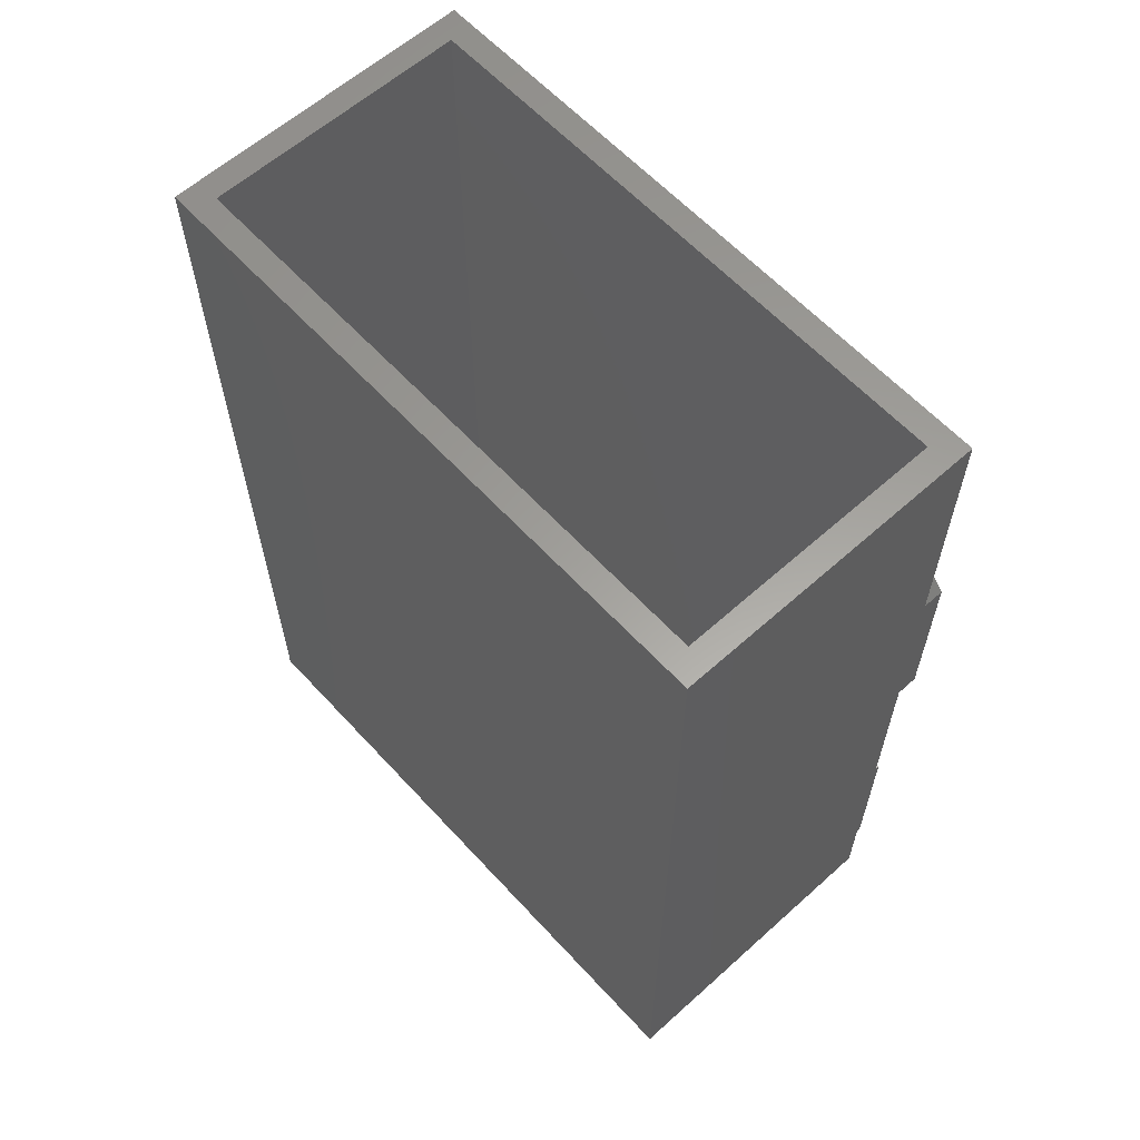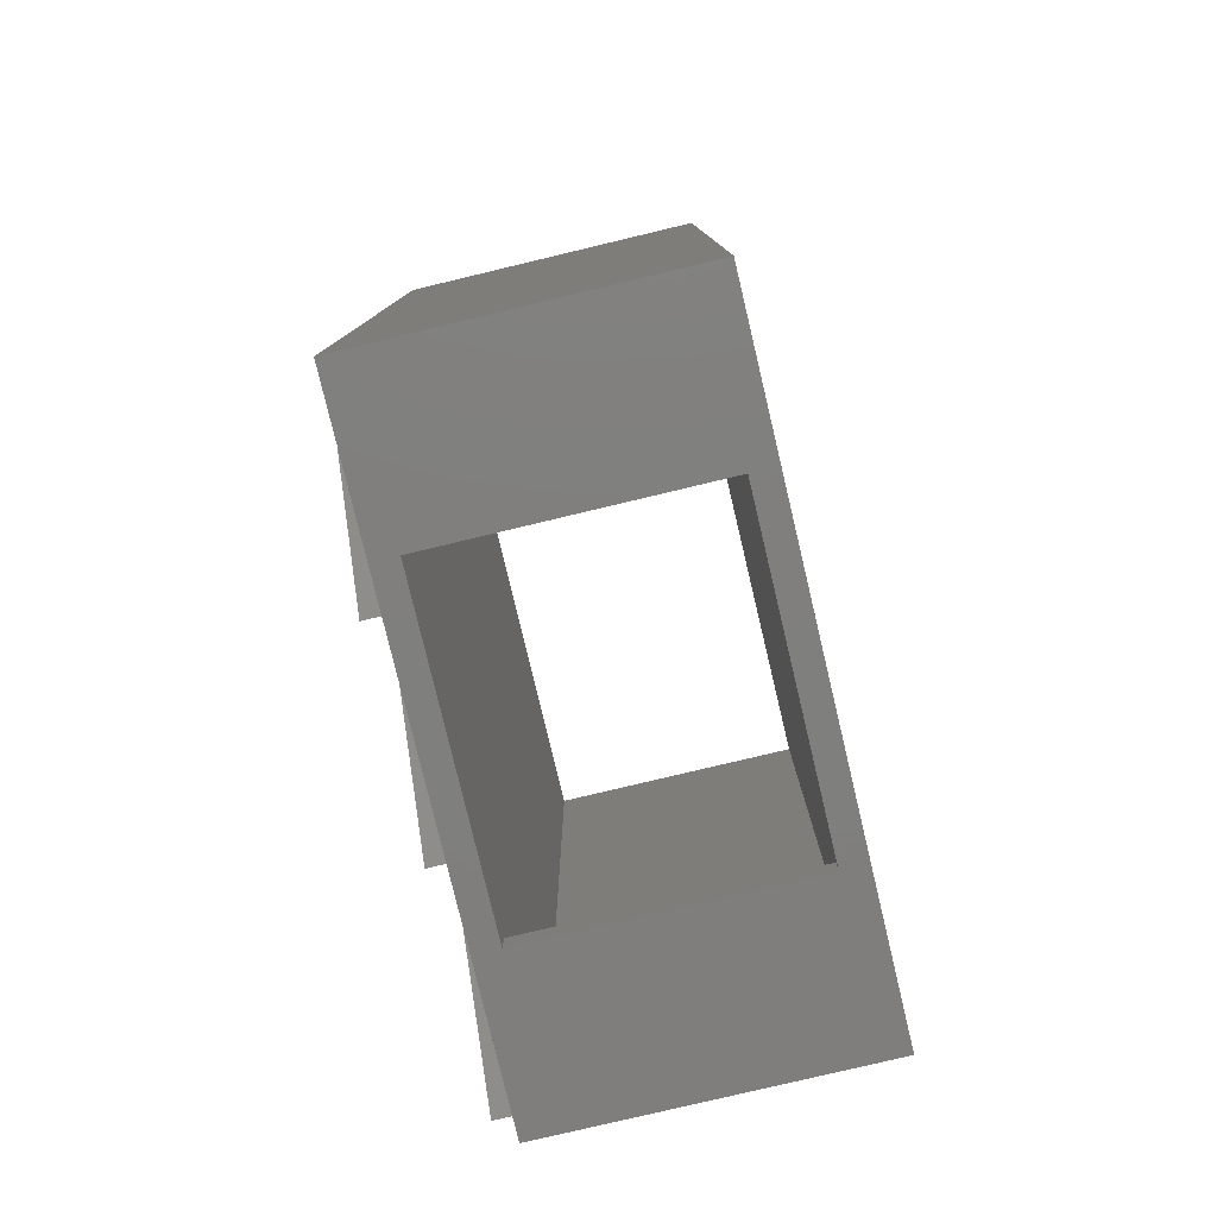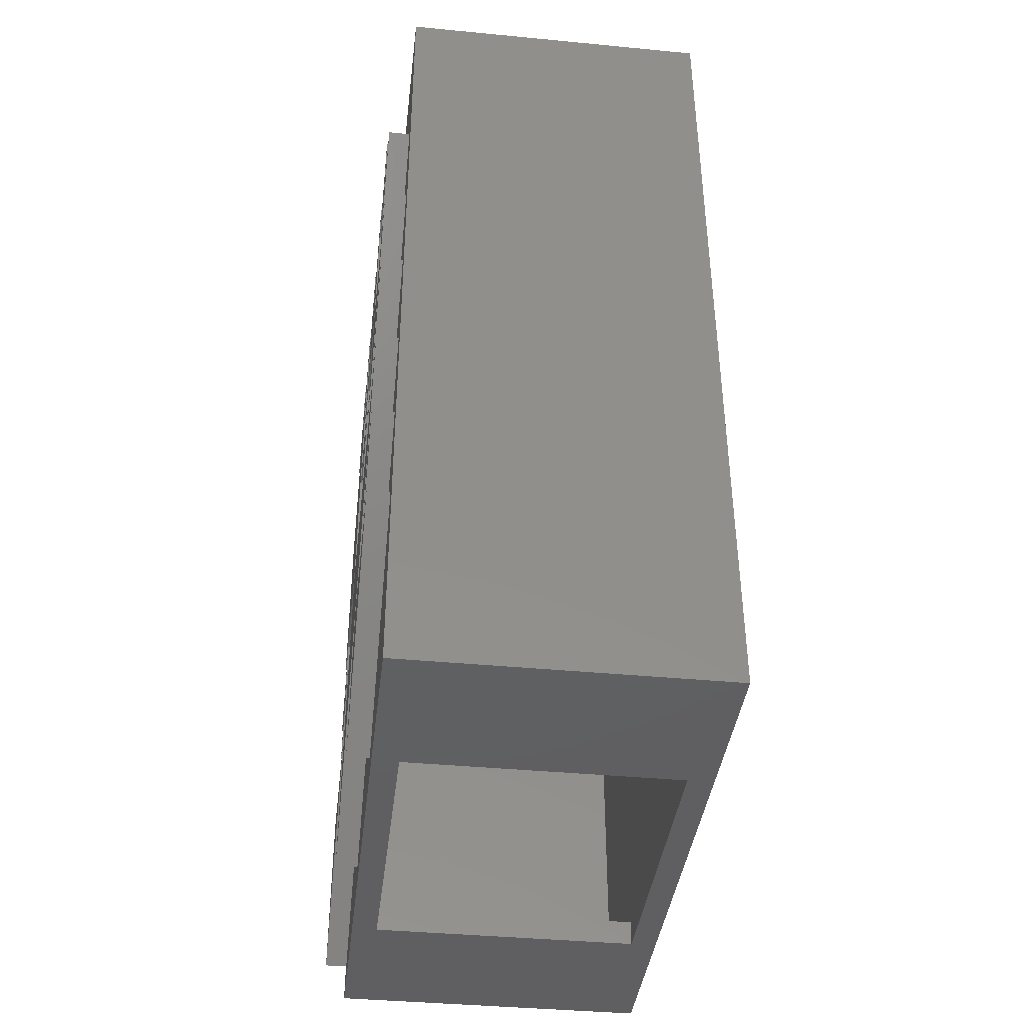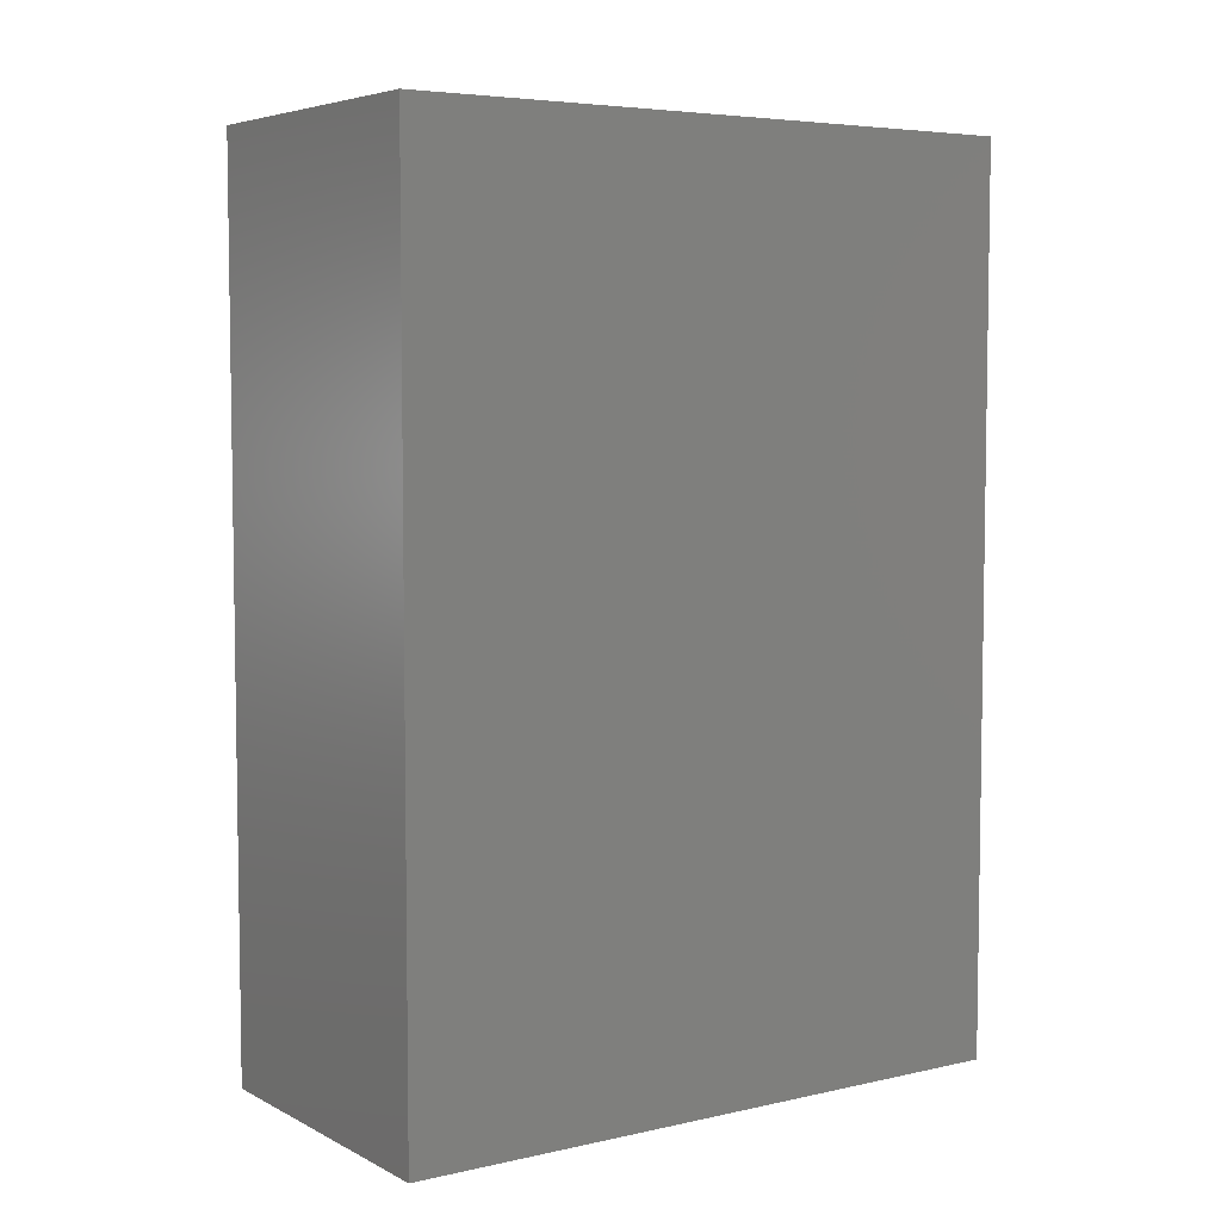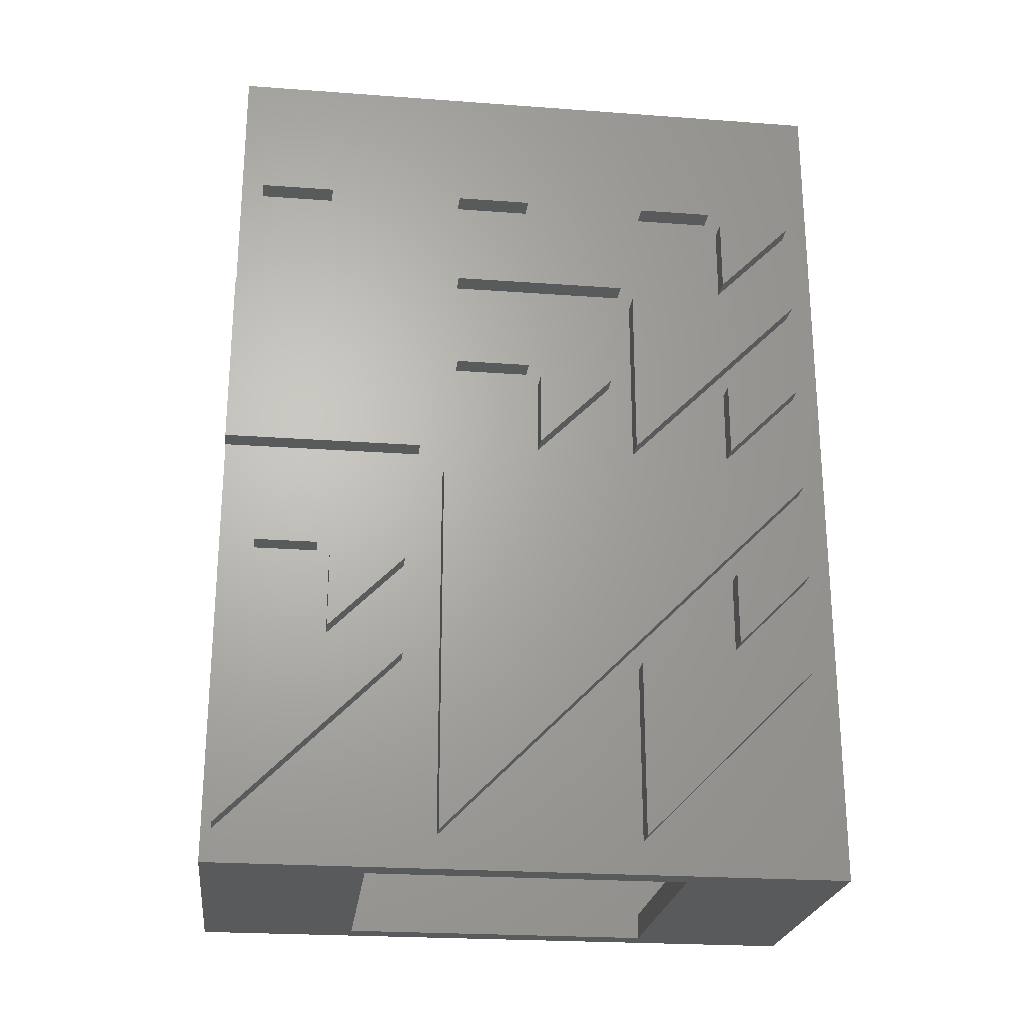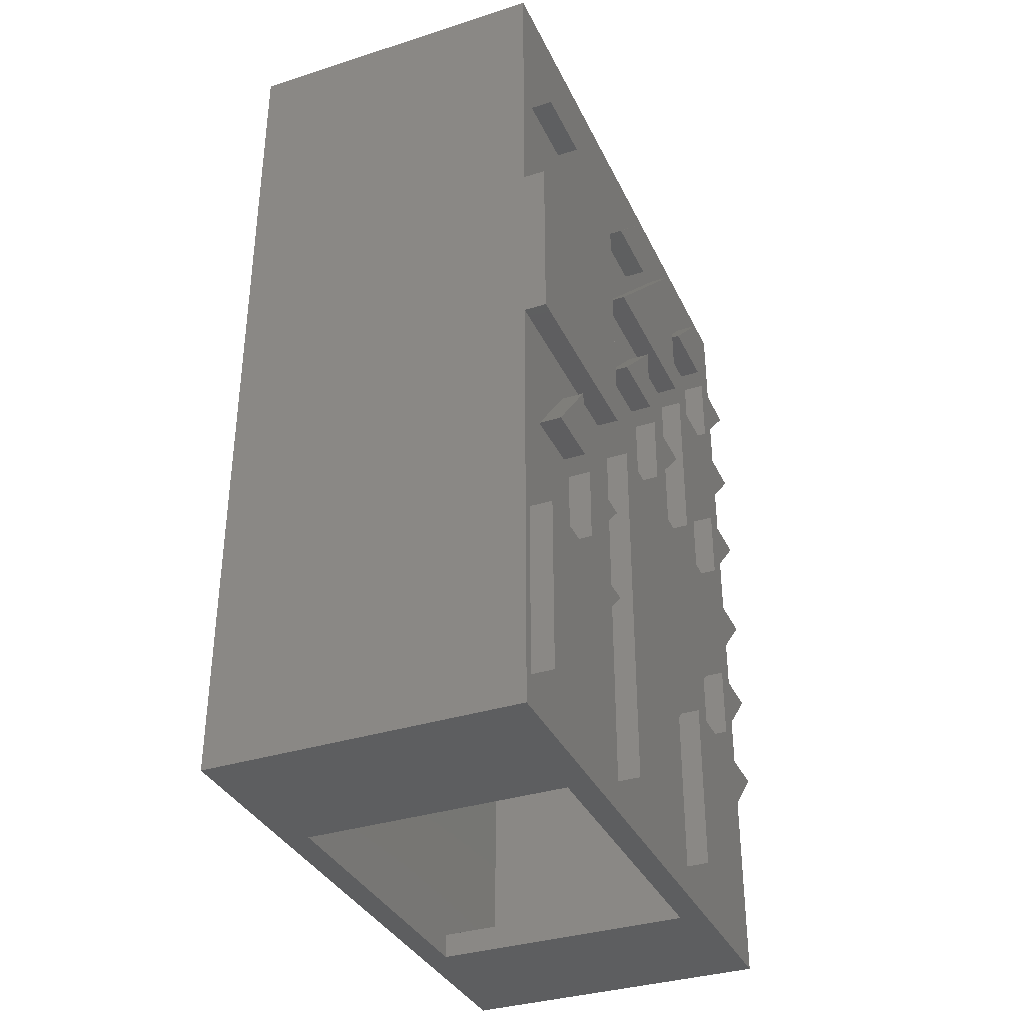
<metadata>
{"format":"stl","ext":"stl","renderer":"f3d","projection":"perspective","resolution":1024,"background":"white","views":[{"elev":61.0,"azim":-42.4,"up":"+Z"},{"elev":-79.1,"azim":-166.6,"up":"+Z"},{"elev":-40.3,"azim":173.3,"up":"+Z"},{"elev":5.5,"azim":-124.3,"up":"+Z"},{"elev":-23.9,"azim":83.0,"up":"+Z"},{"elev":-35.2,"azim":22.9,"up":"+Z"}]}
</metadata>
<code>
# stl→obj: 122 verts, 244 faces
v 10.5 -23 35
v -12.5 -25 35
v 12.5 -25 35
v -10.5 -23 35
v -10.5 23 35
v -12.5 25 35
v 12.5 25 35
v 10.5 23 35
v -12.5 -25 -35
v 12.5 -25 13.81
v 12.5 -25 -0.4074
v 12.5 -25 -35
v 14.25 -25 -0.4074
v 14.25 -25 13.81
v -12.5 25 -35
v 12.5 25 -35
v 12.5 -23.21 23.59
v 12.5 -9.213 29.59
v 12.5 -0.213 29.59
v 12.5 -0.213 23.59
v 12.5 7.787 29.59
v 12.5 22.79 22.59
v 12.5 16.79 16.59
v 12.5 22.79 14.59
v 12.5 -17.21 -3.407
v 12.5 -9.213 -0.4074
v 12.5 -7.213 -2.407
v 12.5 8.787 0.5926
v 12.5 0.787 0.5926
v 12.5 -17.21 23.59
v 12.5 -17.21 29.59
v 12.5 -0.213 13.59
v 12.5 -0.213 7.593
v 12.5 7.787 15.59
v 12.5 -6.213 23.59
v 12.5 9.787 23.59
v 12.5 15.79 29.59
v 12.5 16.79 -10.41
v 12.5 8.787 -18.41
v 12.5 16.79 -16.41
v 12.5 15.79 23.59
v 12.5 -6.213 15.59
v 12.5 -16.21 -10.41
v 12.5 22.79 6.593
v 12.5 16.79 0.5926
v 12.5 22.79 -2.407
v 12.5 8.787 14.59
v 12.5 6.787 6.593
v 12.5 16.79 6.593
v 12.5 16.79 22.59
v 12.5 0.787 6.593
v 12.5 -6.213 7.593
v 12.5 22.79 -10.41
v 12.5 -7.213 -32.41
v 12.5 -10.21 -18.41
v 12.5 -24.21 -18.41
v 12.5 -16.21 -16.41
v 12.5 22.79 -18.41
v 12.5 -24.21 -32.41
v 12.5 -10.21 -10.41
v 12.5 -22.21 -9.407
v 12.5 -17.21 -9.407
v 12.5 8.787 -32.41
v 10.5 -23 -33
v -10.5 -23 -33
v 10.5 23 -33
v 10.5 12.5 -33
v 10.5 -12.5 -35
v 10.5 12.5 -35
v 10.5 -12.5 -33
v -10.5 23 -33
v -10.5 12.5 -35
v -10.5 -12.5 -33
v -10.5 -12.5 -35
v -10.5 12.5 -33
v 14.25 -9.213 29.59
v 14.25 -9.213 -0.4074
v 14.25 -23.21 23.59
v 14.25 -17.21 23.59
v 14.25 -17.21 29.59
v 14.25 -6.213 23.59
v 14.25 -0.213 23.59
v 14.25 -0.213 29.59
v 14.25 -6.213 15.59
v 14.25 7.787 15.59
v 14.25 7.787 29.59
v 14.25 9.787 23.59
v 14.25 15.79 23.59
v 14.25 15.79 29.59
v 14.25 16.79 22.59
v 14.25 22.79 22.59
v 14.25 16.79 16.59
v 14.25 8.787 14.59
v 14.25 22.79 14.59
v 14.25 8.787 0.5926
v 14.25 -6.213 7.593
v 14.25 -0.213 7.593
v 14.25 -0.213 13.59
v 14.25 0.787 6.593
v 14.25 6.787 6.593
v 14.25 0.787 0.5926
v 14.25 16.79 6.593
v 14.25 22.79 6.593
v 14.25 16.79 0.5926
v 14.25 -7.213 -2.407
v 14.25 22.79 -2.407
v 14.25 -7.213 -32.41
v 14.25 -22.21 -9.407
v 14.25 -17.21 -9.407
v 14.25 -17.21 -3.407
v 14.25 -16.21 -10.41
v 14.25 -10.21 -10.41
v 14.25 -16.21 -16.41
v 14.25 16.79 -10.41
v 14.25 22.79 -10.41
v 14.25 16.79 -16.41
v 14.25 -24.21 -18.41
v 14.25 -10.21 -18.41
v 14.25 -24.21 -32.41
v 14.25 8.787 -18.41
v 14.25 22.79 -18.41
v 14.25 8.787 -32.41
f 1 2 3
f 4 5 6
f 4 2 1
f 6 2 4
f 7 6 5
f 7 8 3
f 7 5 8
f 8 1 3
f 3 2 9
f 10 3 9
f 11 10 9
f 12 11 9
f 13 10 11
f 14 10 13
f 2 6 9
f 9 6 15
f 6 7 15
f 15 7 16
f 17 3 10
f 7 3 18
f 19 20 21
f 22 23 24
f 25 26 11
f 27 28 29
f 30 17 10
f 31 3 17
f 18 3 31
f 18 30 10
f 32 33 34
f 19 18 35
f 7 18 19
f 31 30 18
f 21 34 36
f 21 37 7
f 7 19 21
f 38 39 40
f 37 41 7
f 42 21 20
f 43 27 26
f 44 45 46
f 47 41 34
f 29 28 48
f 24 28 49
f 22 7 50
f 46 39 38
f 16 7 22
f 47 7 41
f 51 48 47
f 27 29 51
f 16 22 24
f 27 46 45
f 26 52 42
f 21 36 37
f 41 36 34
f 51 47 34
f 27 33 26
f 51 34 33
f 46 38 53
f 47 24 23
f 24 49 44
f 45 49 28
f 54 55 12
f 46 54 39
f 16 24 44
f 56 57 43
f 27 51 33
f 53 40 58
f 59 56 12
f 54 60 55
f 16 44 46
f 16 54 12
f 56 61 11
f 56 43 62
f 61 25 11
f 43 26 62
f 39 58 40
f 56 62 61
f 58 63 16
f 57 55 60
f 43 60 27
f 47 23 50
f 16 46 53
f 56 55 57
f 12 56 11
f 55 59 12
f 27 45 28
f 54 27 60
f 63 39 54
f 47 50 7
f 16 53 58
f 16 63 54
f 33 52 26
f 35 42 20
f 18 42 35
f 18 26 42
f 32 42 52
f 34 42 32
f 25 62 26
f 28 47 48
f 64 65 1
f 1 65 4
f 66 67 8
f 68 67 69
f 8 67 68
f 8 68 70
f 8 70 64
f 8 64 1
f 71 66 8
f 5 71 8
f 72 73 74
f 75 73 72
f 65 73 5
f 5 73 75
f 5 75 71
f 4 65 5
f 76 18 10
f 14 76 10
f 77 76 14
f 13 77 14
f 11 26 13
f 13 26 77
f 69 15 16
f 9 15 74
f 9 74 12
f 72 15 69
f 12 68 16
f 68 69 16
f 74 15 72
f 68 12 74
f 18 76 26
f 26 76 77
f 17 30 78
f 78 30 79
f 80 31 17
f 78 80 17
f 31 80 30
f 30 80 79
f 35 20 81
f 81 20 82
f 83 19 35
f 81 83 35
f 19 83 20
f 20 83 82
f 42 34 84
f 84 34 85
f 86 21 42
f 84 86 42
f 21 86 34
f 34 86 85
f 36 41 87
f 87 41 88
f 89 37 36
f 87 89 36
f 37 89 41
f 41 89 88
f 22 50 90
f 91 22 90
f 90 50 23
f 92 90 23
f 22 91 23
f 23 91 92
f 24 47 93
f 94 24 93
f 93 47 28
f 95 93 28
f 24 94 28
f 28 94 95
f 52 33 96
f 96 33 97
f 98 32 52
f 96 98 52
f 32 98 33
f 33 98 97
f 48 51 99
f 100 48 99
f 99 51 29
f 101 99 29
f 48 100 29
f 29 100 101
f 44 49 102
f 103 44 102
f 102 49 45
f 104 102 45
f 44 103 45
f 45 103 104
f 46 27 105
f 106 46 105
f 105 27 54
f 107 105 54
f 46 106 54
f 54 106 107
f 61 62 108
f 108 62 109
f 110 25 61
f 108 110 61
f 25 110 62
f 62 110 109
f 60 43 111
f 112 60 111
f 111 43 57
f 113 111 57
f 60 112 57
f 57 112 113
f 53 38 114
f 115 53 114
f 114 38 40
f 116 114 40
f 53 115 40
f 40 115 116
f 55 56 117
f 118 55 117
f 117 56 59
f 119 117 59
f 55 118 59
f 59 118 119
f 58 39 120
f 121 58 120
f 120 39 63
f 122 120 63
f 58 121 63
f 63 121 122
f 64 70 73
f 65 64 73
f 68 74 70
f 70 74 73
f 72 69 67
f 75 72 67
f 67 66 71
f 75 67 71
f 79 80 78
f 82 83 81
f 85 86 84
f 88 89 87
f 91 90 92
f 94 93 95
f 97 98 96
f 100 99 101
f 103 102 104
f 106 105 107
f 109 110 108
f 112 111 113
f 115 114 116
f 118 117 119
f 121 120 122

</code>
